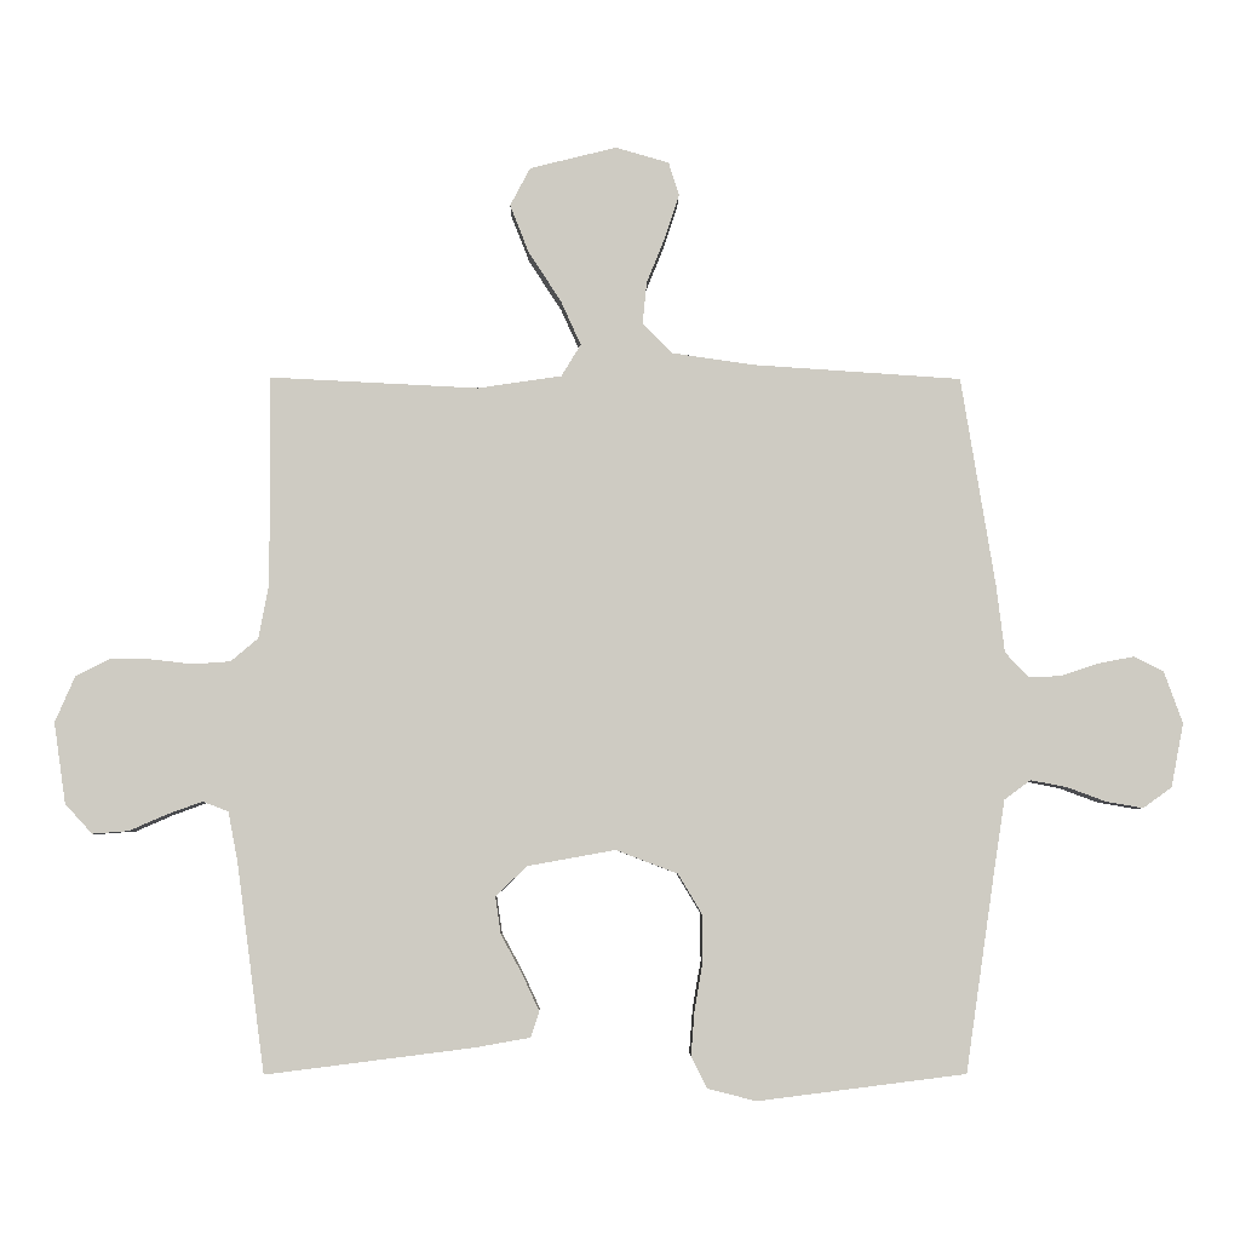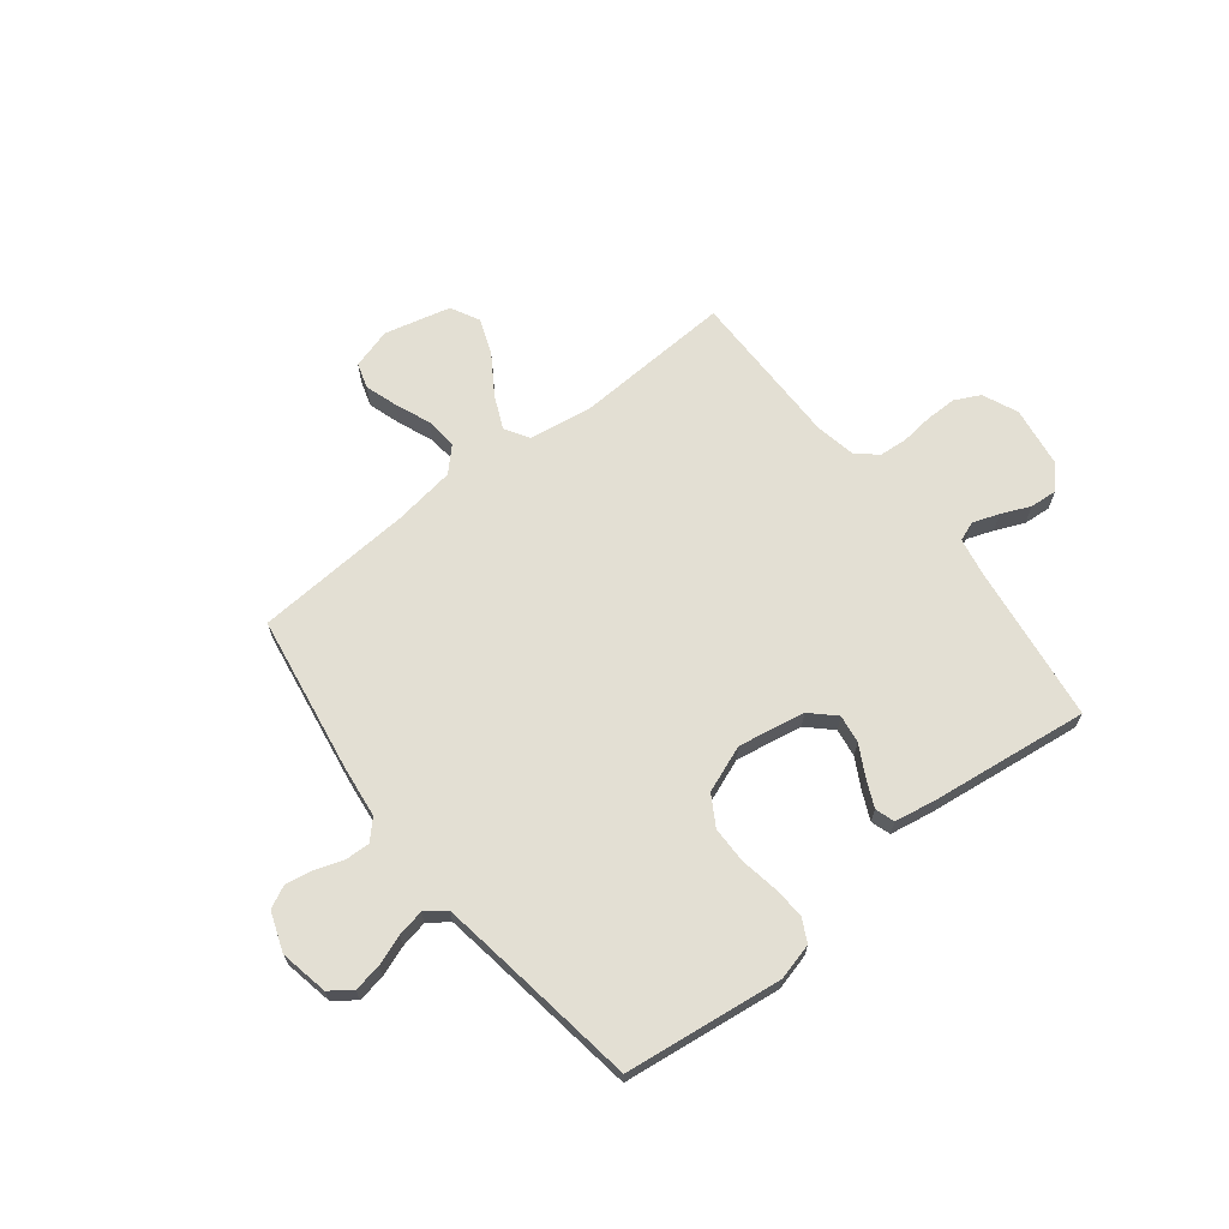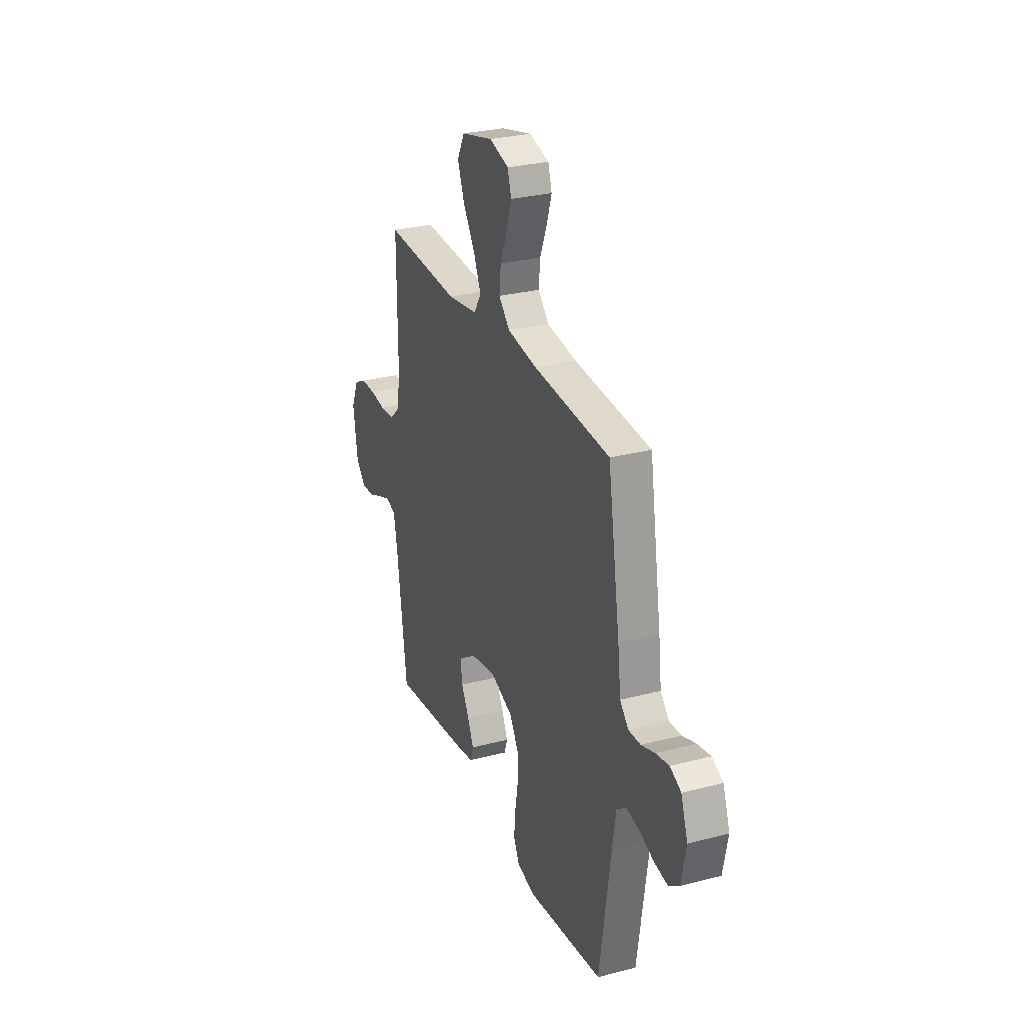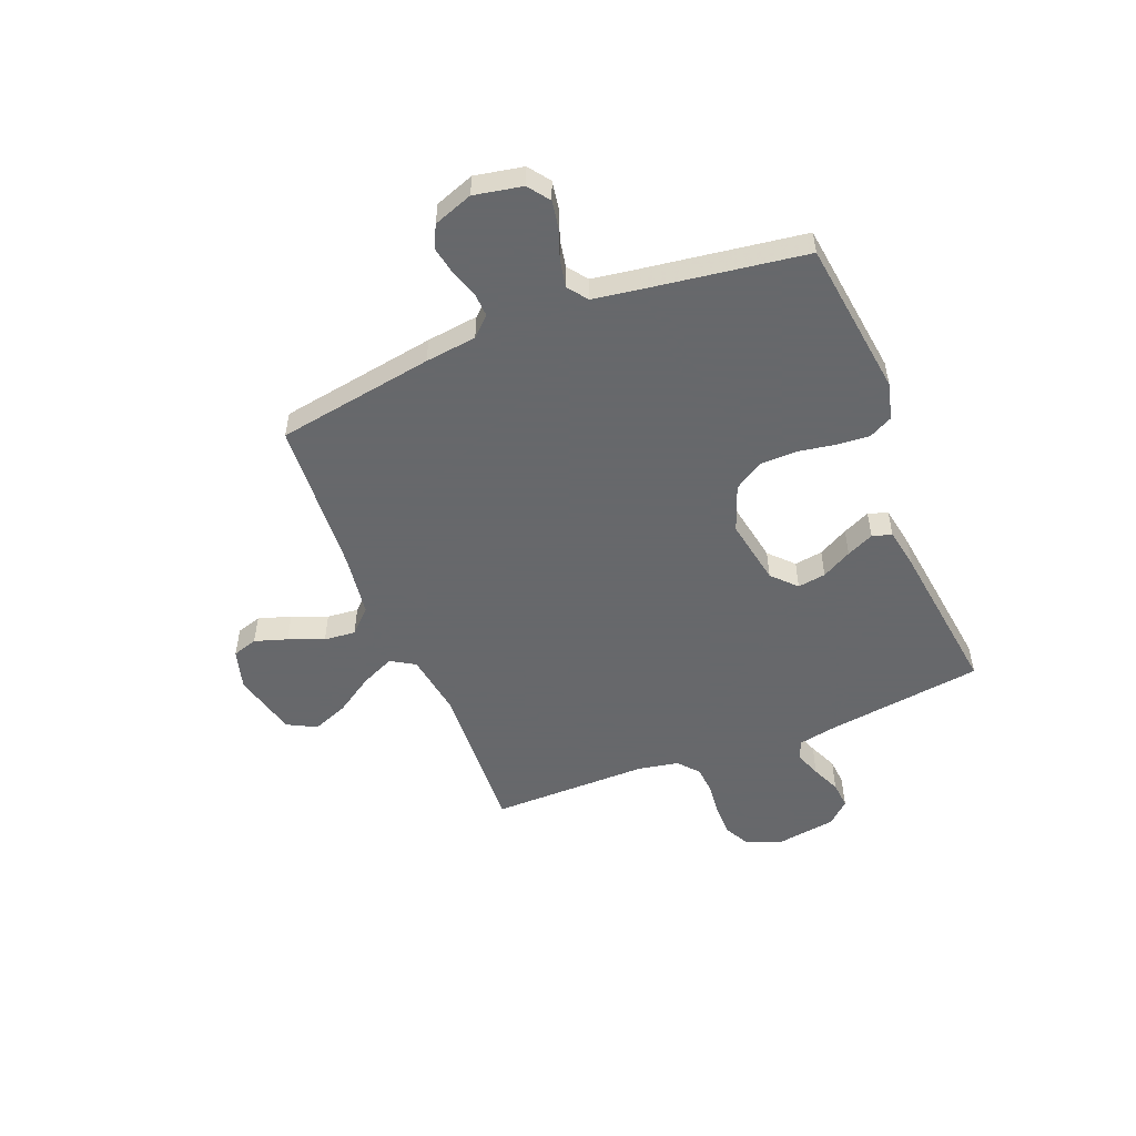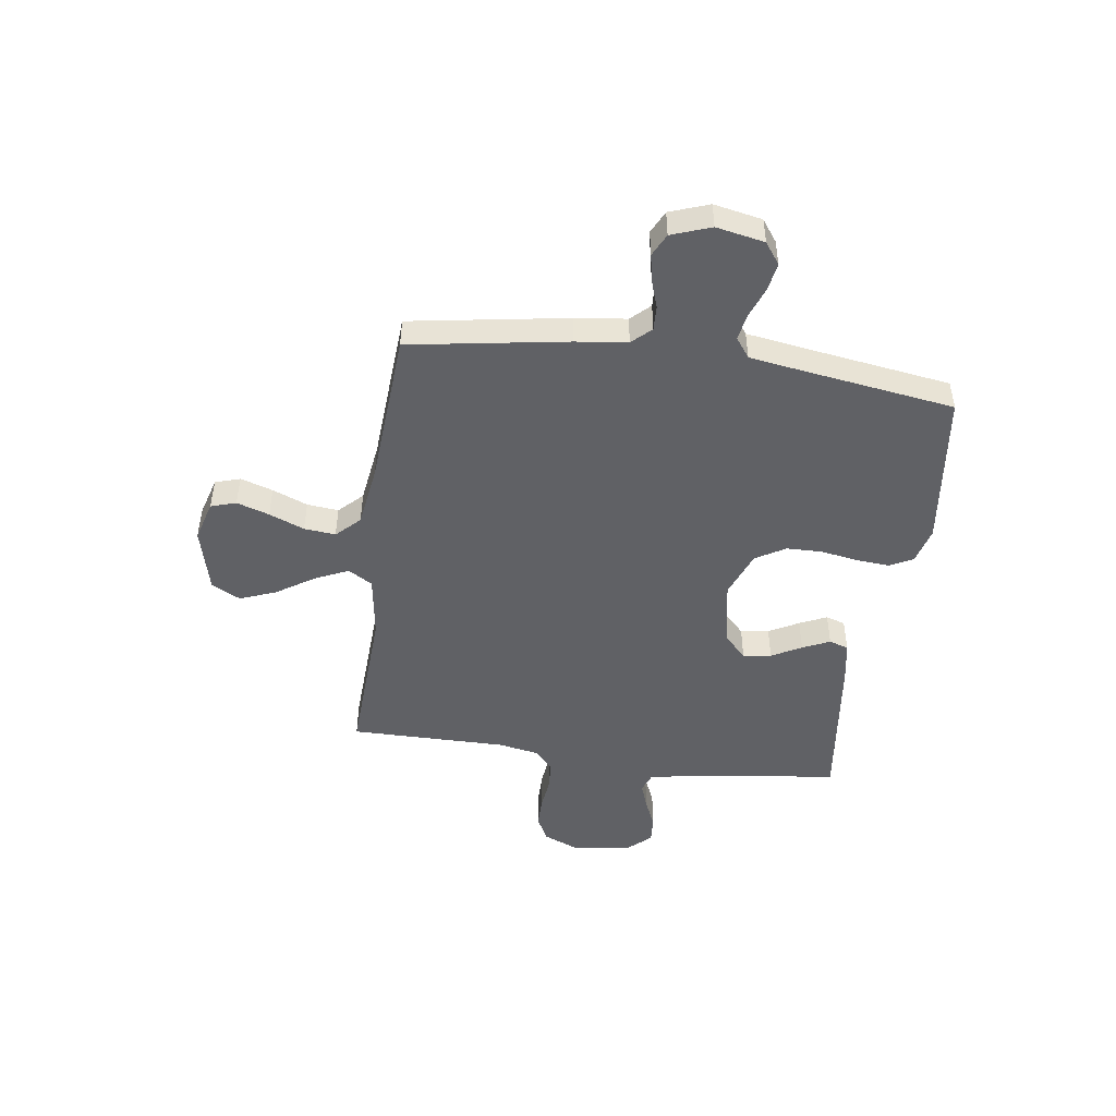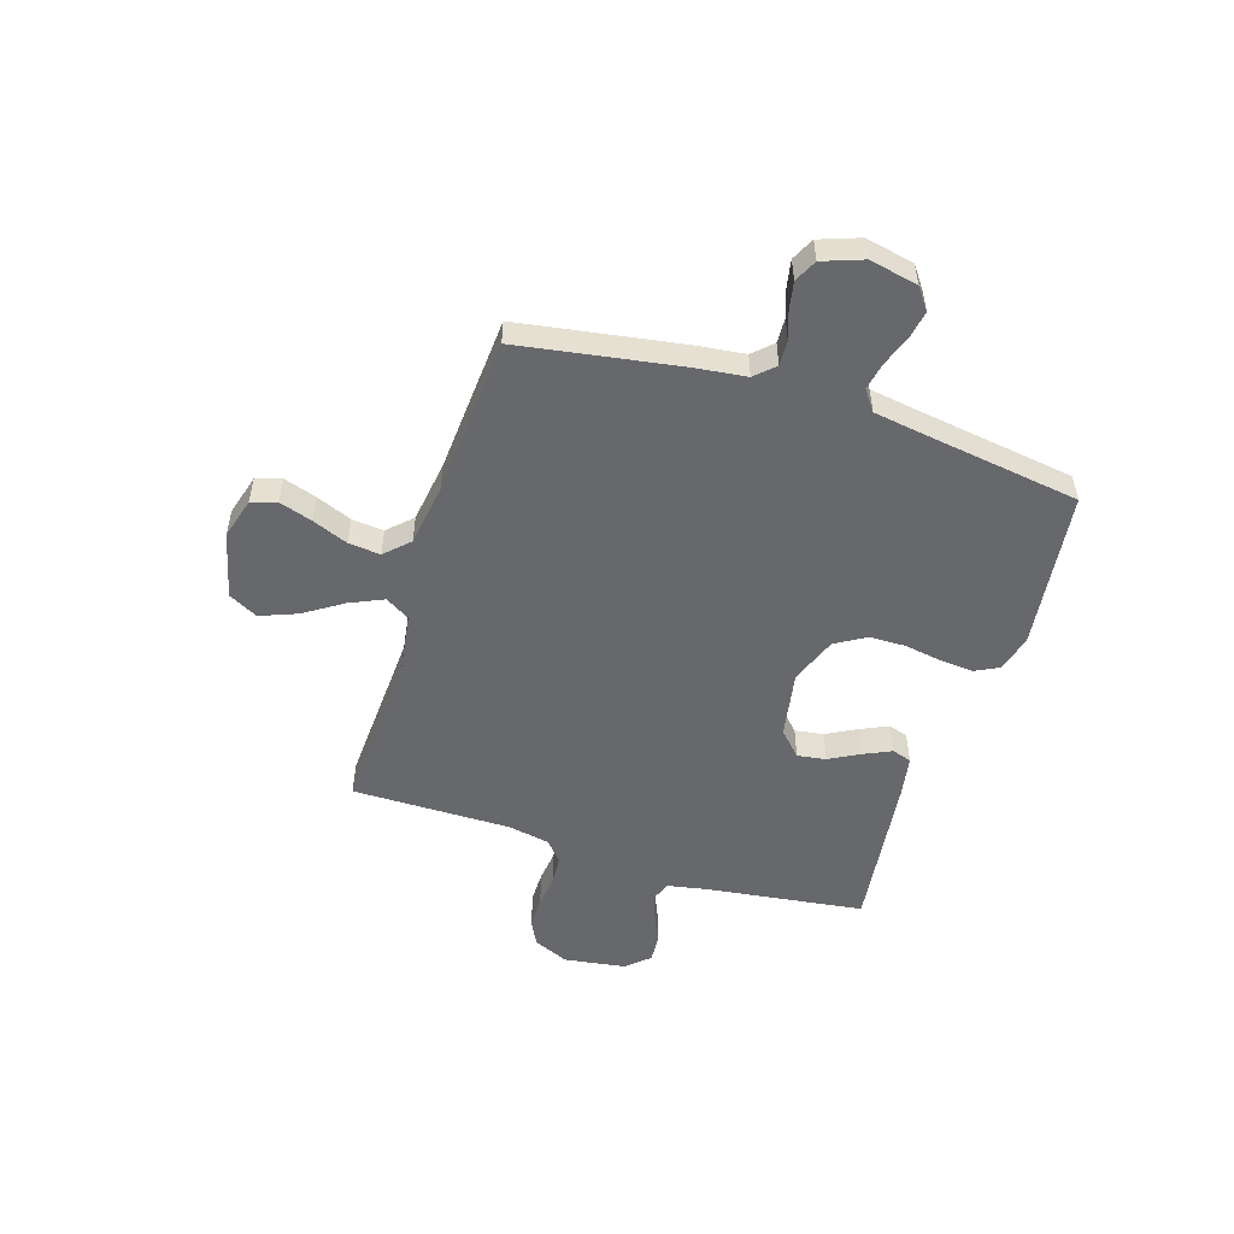
<metadata>
{"format":"obj","ext":"obj","renderer":"f3d","projection":"perspective","resolution":1024,"background":"white","views":[{"elev":-4.6,"azim":-0.8,"up":"+Z"},{"elev":67.1,"azim":141.8,"up":"+Y"},{"elev":28.4,"azim":68.6,"up":"+Z"},{"elev":-52.3,"azim":111.9,"up":"+Y"},{"elev":-47.7,"azim":82.0,"up":"+Y"},{"elev":-52.3,"azim":72.4,"up":"+Y"}]}
</metadata>
<code>
v 0.5 0.07 -0.5
v 0.2 0.07 -0.538
v 0.13 0.07 -0.52
v 0.107 0.07 -0.475
v 0.112 0.07 -0.412
v 0.124 0.07 -0.342
v 0.123 0.07 -0.273
v 0.089 0.07 -0.216
v 0 0.07 -0.182
v -0.127 0.07 -0.205
v -0.172 0.07 -0.248
v -0.164 0.07 -0.302
v -0.133 0.07 -0.359
v -0.109 0.07 -0.411
v -0.121 0.07 -0.448
v -0.2 0.07 -0.462
v -0.5 0.07 -0.5
v -0.54 0.07 -0.2
v -0.554 0.07 -0.127
v -0.591 0.07 -0.113
v -0.641 0.07 -0.131
v -0.696 0.07 -0.155
v -0.748 0.07 -0.159
v -0.787 0.07 -0.116
v -0.804 0.07 0
v -0.775 0.07 0.067
v -0.727 0.07 0.091
v -0.668 0.07 0.091
v -0.607 0.07 0.084
v -0.553 0.07 0.088
v -0.514 0.07 0.121
v -0.499 0.07 0.2
v -0.5 0.07 0.5
v -0.2 0.07 0.485
v -0.079 0.07 0.503
v -0.051 0.07 0.549
v -0.08 0.07 0.613
v -0.127 0.07 0.685
v -0.154 0.07 0.754
v -0.125 0.07 0.809
v 0 0.07 0.84
v 0.077 0.07 0.818
v 0.092 0.07 0.77
v 0.072 0.07 0.708
v 0.045 0.07 0.641
v 0.039 0.07 0.581
v 0.082 0.07 0.537
v 0.2 0.07 0.52
v 0.5 0.07 0.5
v 0.549 0.07 0.2
v 0.561 0.07 0.102
v 0.595 0.07 0.066
v 0.642 0.07 0.068
v 0.695 0.07 0.086
v 0.747 0.07 0.096
v 0.79 0.07 0.075
v 0.817 0.07 0
v 0.799 0.07 -0.092
v 0.758 0.07 -0.122
v 0.705 0.07 -0.113
v 0.648 0.07 -0.092
v 0.596 0.07 -0.082
v 0.558 0.07 -0.11
v 0.544 0.07 -0.2
v 0.5 0 -0.5
v 0.2 0 -0.538
v 0.13 0 -0.52
v 0.107 0 -0.475
v 0.112 0 -0.412
v 0.124 0 -0.342
v 0.123 0 -0.273
v 0.089 0 -0.216
v 0 0 -0.182
v -0.127 0 -0.205
v -0.172 0 -0.248
v -0.164 0 -0.302
v -0.133 0 -0.359
v -0.109 0 -0.411
v -0.121 0 -0.448
v -0.2 0 -0.462
v -0.5 0 -0.5
v -0.54 0 -0.2
v -0.554 0 -0.127
v -0.591 0 -0.113
v -0.641 0 -0.131
v -0.696 0 -0.155
v -0.748 0 -0.159
v -0.787 0 -0.116
v -0.804 0 0
v -0.775 0 0.067
v -0.727 0 0.091
v -0.668 0 0.091
v -0.607 0 0.084
v -0.553 0 0.088
v -0.514 0 0.121
v -0.499 0 0.2
v -0.5 0 0.5
v -0.2 0 0.485
v -0.079 0 0.503
v -0.051 0 0.549
v -0.08 0 0.613
v -0.127 0 0.685
v -0.154 0 0.754
v -0.125 0 0.809
v 0 0 0.84
v 0.077 0 0.818
v 0.092 0 0.77
v 0.072 0 0.708
v 0.045 0 0.641
v 0.039 0 0.581
v 0.082 0 0.537
v 0.2 0 0.52
v 0.5 0 0.5
v 0.549 0 0.2
v 0.561 0 0.102
v 0.595 0 0.066
v 0.642 0 0.068
v 0.695 0 0.086
v 0.747 0 0.096
v 0.79 0 0.075
v 0.817 0 0
v 0.799 0 -0.092
v 0.758 0 -0.122
v 0.705 0 -0.113
v 0.648 0 -0.092
v 0.596 0 -0.082
v 0.558 0 -0.11
v 0.544 0 -0.2
f 59 60 61
f 58 59 61
f 57 58 61
f 56 57 61
f 55 56 61
f 54 55 61
f 53 54 61
f 52 53 61 62
f 51 52 62 63
f 51 63 64
f 50 51 64
f 49 50 64
f 48 49 64
f 43 44 45
f 42 43 45
f 41 42 45
f 40 41 45
f 39 40 45
f 38 39 45
f 37 38 45
f 36 37 45 46
f 35 36 46 47
f 32 33 34
f 31 32 34 35
f 27 28 29
f 26 27 29
f 25 26 29
f 24 25 29
f 23 24 29
f 22 23 29
f 21 22 29
f 20 21 29 30
f 19 20 30 31
f 16 17 18
f 15 16 18
f 14 15 18
f 13 14 18
f 12 13 18
f 18 19 31
f 12 18 31
f 11 12 31
f 4 5 6
f 3 4 6
f 2 3 6
f 1 2 6
f 64 1 6
f 64 6 7
f 48 64 7 8
f 35 47 48
f 31 35 48
f 11 31 48
f 10 11 48
f 9 10 48
f 8 9 48
f 125 124 123
f 125 123 122
f 125 122 121
f 125 121 120
f 125 120 119
f 125 119 118
f 125 118 117
f 126 125 117 116
f 127 126 116 115
f 128 127 115
f 128 115 114
f 128 114 113
f 128 113 112
f 109 108 107
f 109 107 106
f 109 106 105
f 109 105 104
f 109 104 103
f 109 103 102
f 109 102 101
f 110 109 101 100
f 111 110 100 99
f 98 97 96
f 99 98 96 95
f 93 92 91
f 93 91 90
f 93 90 89
f 93 89 88
f 93 88 87
f 93 87 86
f 93 86 85
f 94 93 85 84
f 95 94 84 83
f 82 81 80
f 82 80 79
f 82 79 78
f 82 78 77
f 82 77 76
f 95 83 82
f 95 82 76
f 95 76 75
f 70 69 68
f 70 68 67
f 70 67 66
f 70 66 65
f 70 65 128
f 71 70 128
f 72 71 128 112
f 112 111 99
f 112 99 95
f 112 95 75
f 112 75 74
f 112 74 73
f 112 73 72
f 1 65 66 2
f 2 66 67 3
f 3 67 68 4
f 4 68 69 5
f 5 69 70 6
f 6 70 71 7
f 7 71 72 8
f 8 72 73 9
f 9 73 74 10
f 10 74 75 11
f 11 75 76 12
f 12 76 77 13
f 13 77 78 14
f 14 78 79 15
f 15 79 80 16
f 16 80 81 17
f 17 81 82 18
f 18 82 83 19
f 19 83 84 20
f 20 84 85 21
f 21 85 86 22
f 22 86 87 23
f 23 87 88 24
f 24 88 89 25
f 25 89 90 26
f 26 90 91 27
f 27 91 92 28
f 28 92 93 29
f 29 93 94 30
f 30 94 95 31
f 31 95 96 32
f 32 96 97 33
f 33 97 98 34
f 34 98 99 35
f 35 99 100 36
f 36 100 101 37
f 37 101 102 38
f 38 102 103 39
f 39 103 104 40
f 40 104 105 41
f 41 105 106 42
f 42 106 107 43
f 43 107 108 44
f 44 108 109 45
f 45 109 110 46
f 46 110 111 47
f 47 111 112 48
f 48 112 113 49
f 49 113 114 50
f 50 114 115 51
f 51 115 116 52
f 52 116 117 53
f 53 117 118 54
f 54 118 119 55
f 55 119 120 56
f 56 120 121 57
f 57 121 122 58
f 58 122 123 59
f 59 123 124 60
f 60 124 125 61
f 61 125 126 62
f 62 126 127 63
f 63 127 128 64
f 64 128 65 1

</code>
